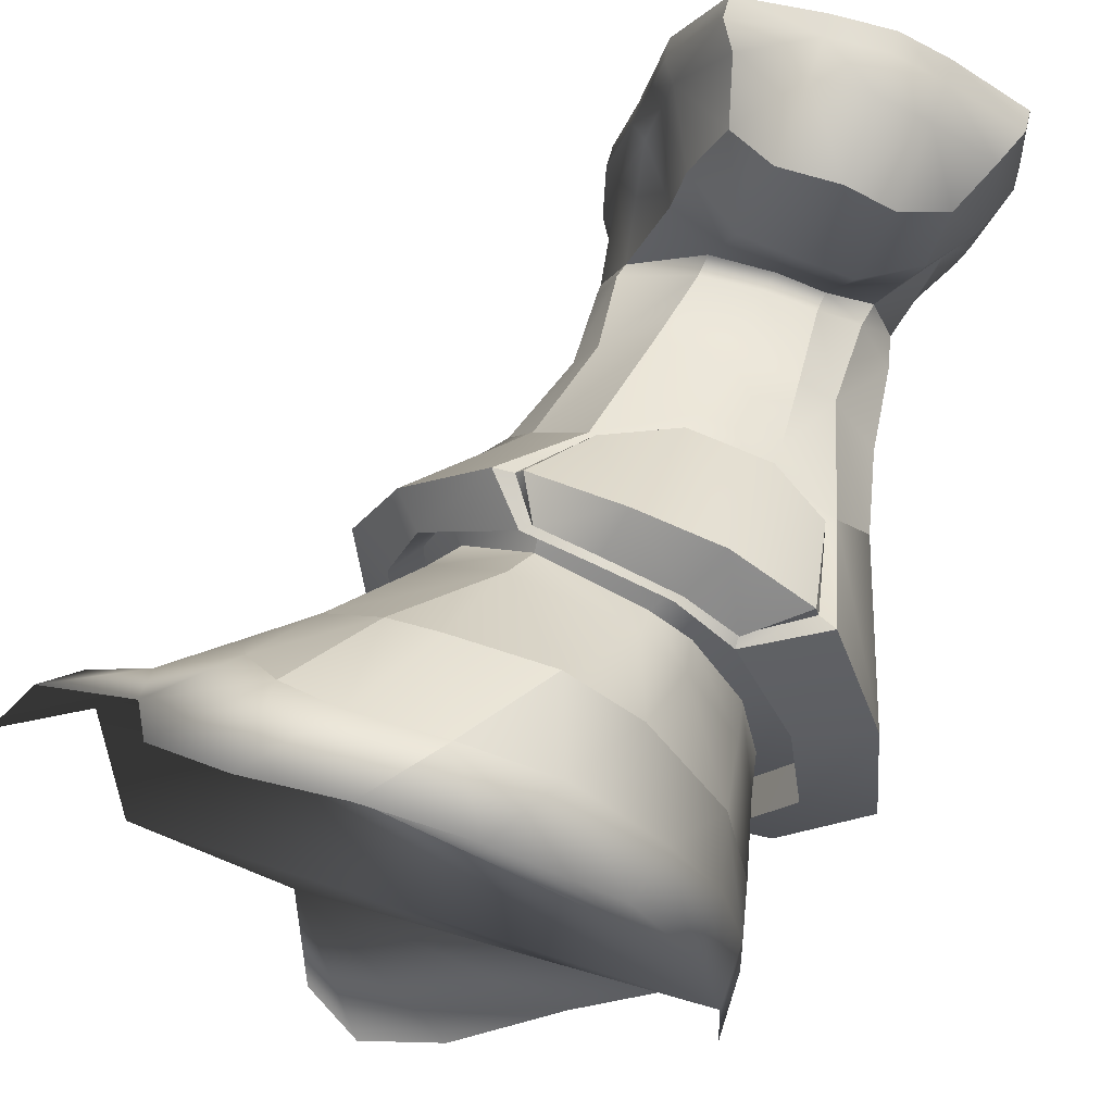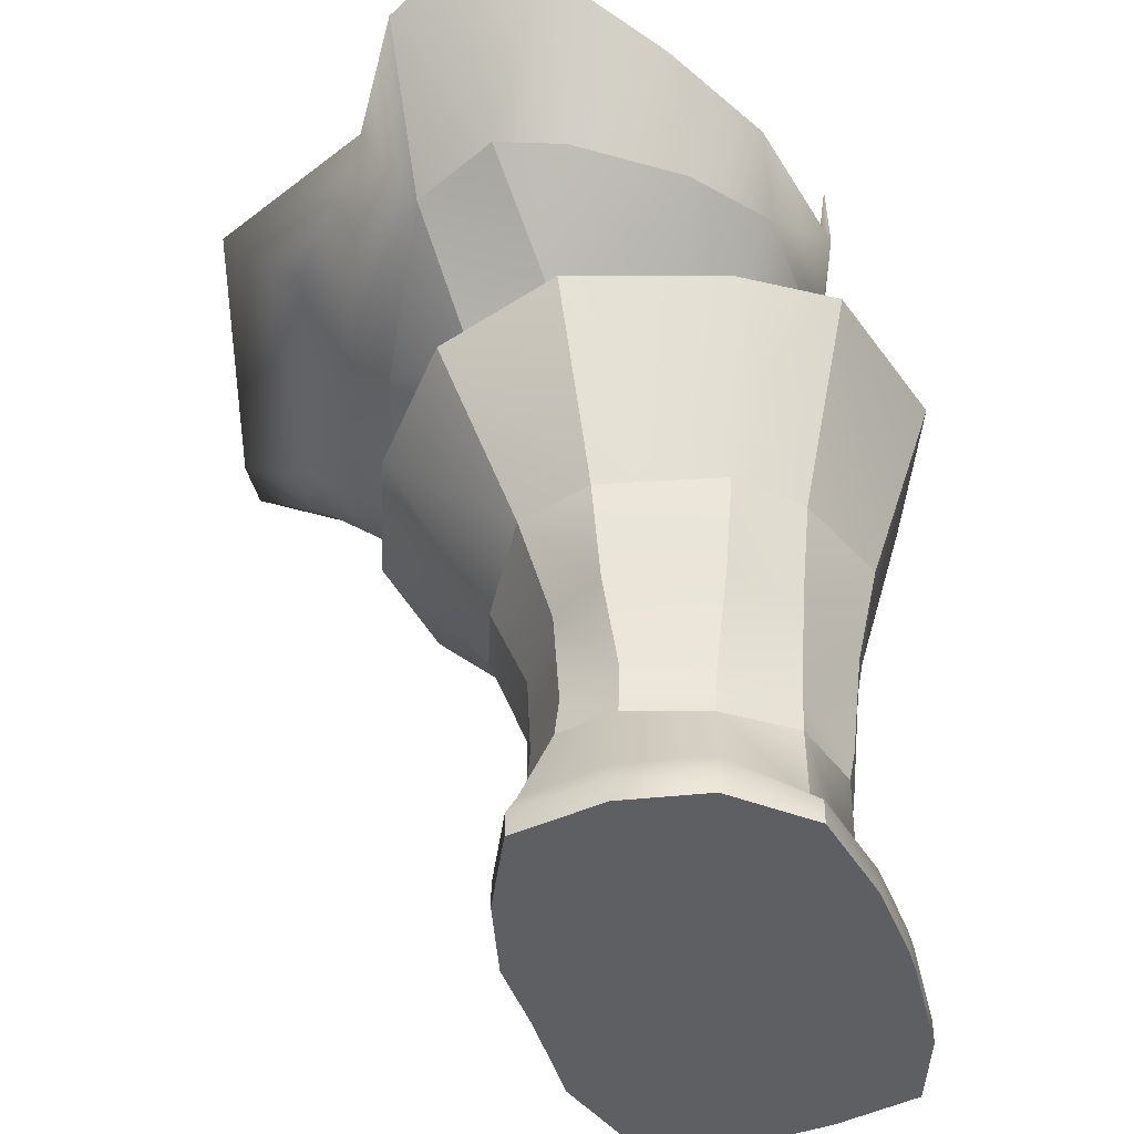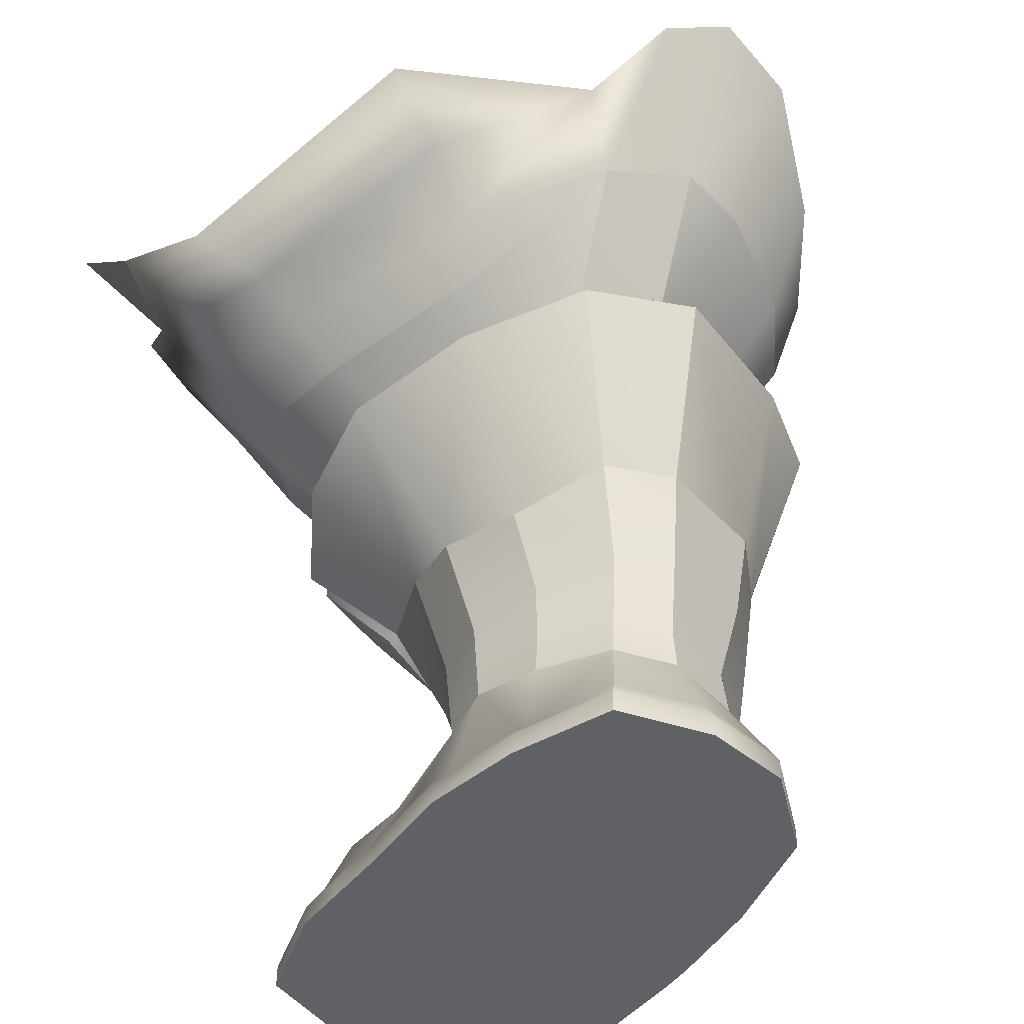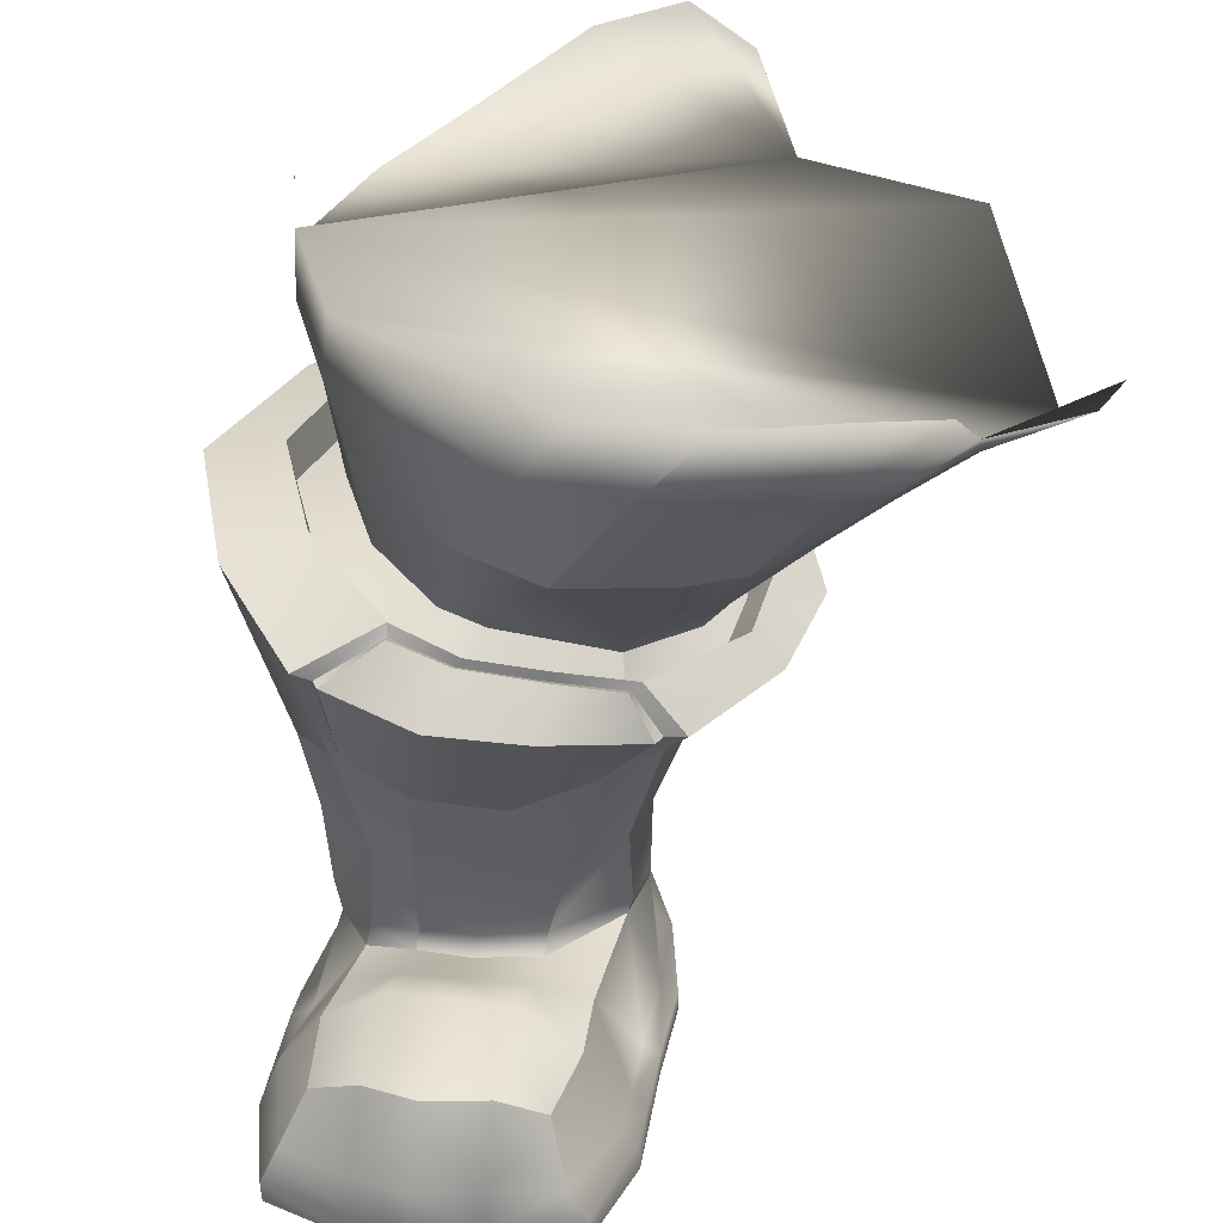
<metadata>
{"format":"obj","ext":"obj","renderer":"f3d","projection":"perspective","resolution":1024,"background":"white","views":[{"elev":67.9,"azim":-164.2,"up":"+Z"},{"elev":-39.6,"azim":-177.9,"up":"+Y"},{"elev":-47.6,"azim":131.5,"up":"+Y"},{"elev":31.6,"azim":-3.3,"up":"+Y"}]}
</metadata>
<code>
v -0.007848 -0.176 0.0759
v -0.03375 -0.1692 0.0784
v -0.03375 -0.176 0.07839
v -0.05063 -0.1692 0.07796
v -0.05114 -0.176 0.07784
v -0.06562 -0.176 0.07115
v -0.08812 -0.1692 0.05765
v -0.08792 -0.1759 0.05677
v -0.01253 -0.1613 0.07374
v -0.007842 -0.1692 0.07589
v -0.04984 -0.1561 0.0788
v -0.06562 -0.1692 0.07116
v -0.08334 -0.1584 0.05738
v -0.01612 -0.1457 0.06348
v -0.02399 -0.1283 0.04367
v -0.03006 -0.135 0.06966
v -0.04051 -0.1279 0.03963
v -0.0478 -0.1348 0.06917
v -0.05584 -0.1279 0.03601
v -0.07541 -0.1458 0.05014
v -0.06194 -0.1349 0.06249
v -0.003595 -0.1413 0.02588
v -0.0156 -0.1375 0.01211
v -0.02036 -0.1322 0.02983
v -0.03435 -0.1375 0.01153
v -0.03693 -0.132 0.02691
v -0.04833 -0.1375 0.007379
v -0.06773 -0.1414 0.01597
v -0.05265 -0.132 0.02382
v 0.014 -0.1642 -0.06916
v -0.008082 -0.1691 -0.08408
v -0.008082 -0.1633 -0.08082
v -0.03294 -0.1633 -0.08336
v -0.05776 -0.1691 -0.07314
v -0.05488 -0.1656 -0.06872
v 0.01656 -0.1759 -0.07062
v 0.01656 -0.1691 -0.07061
v -0.03294 -0.1759 -0.08663
v -0.03294 -0.1691 -0.08662
v 0.02151 -0.1759 -0.04022
v -0.004817 -0.1759 -0.01645
v 0.002206 -0.1759 -0.04598
v -0.01567 -0.1759 -0.04907
v -0.0457 -0.1759 -0.02419
v -0.0718 -0.1759 -0.04328
v -0.03624 -0.1759 -0.05262
v 0.01416 -0.1759 0.01497
v 0.02092 -0.1759 -0.01113
v -0.01015 -0.1759 0.00945
v -0.02237 -0.1759 -0.01978
v -0.04958 -0.1759 0.000496
v -0.08036 -0.1759 -0.01645
v 0.009846 -0.1759 0.03533
v -0.01558 -0.1759 0.02953
v -0.03019 -0.1759 0.0049
v -0.08659 -0.1759 0.01348
v -0.08269 -0.1759 -0.006909
v -0.0196 -0.1759 0.04441
v 0.006649 -0.176 0.05041
v -0.04023 -0.1759 0.04328
v -0.05721 -0.1759 0.03955
v -0.08947 -0.1759 0.02859
v -0.08035 -0.1692 -0.01646
v -0.08269 -0.1692 -0.006903
v -0.08947 -0.1692 0.02859
v -0.07531 -0.1653 -0.01561
v -0.0718 -0.1691 -0.04328
v -0.08659 -0.1692 0.01349
v -0.07648 -0.1653 -0.005493
v 0.02151 -0.1691 -0.04022
v 0.02092 -0.1692 -0.01112
v 0.01416 -0.1692 0.01497
v 0.006142 -0.1692 0.05031
v 0.01636 -0.166 -0.01216
v 0.005519 -0.1647 0.0341
v 0.009554 -0.1692 0.03527
v 0.002497 -0.1637 0.04904
v 0.009599 -0.166 0.01394
v 0.006779 -0.1375 -0.004887
v 0.01695 -0.166 -0.04125
v 0.01374 -0.1377 -0.02105
v 0.00545 -0.141 -0.06249
v -0.0103 -0.1414 -0.07199
v -0.03377 -0.1417 -0.07139
v -0.05507 -0.1401 -0.0606
v -0.06781 -0.1421 -0.01699
v -0.06689 -0.1656 -0.04216
v -0.08028 -0.1594 0.01302
v -0.06145 -0.1421 -0.001166
v -0.08305 -0.1547 0.02684
v -0.06493 -0.1561 0.07196
v -0.03305 -0.1561 0.07923
v 0.08245 0.01207 0.01124
v 0.1001 0.03518 -0.06284
v 0.1032 0.02112 0.01936
v 0.08102 0.02383 0.04442
v 0.104 0.03809 0.05384
v 0.07636 0.03863 0.06621
v 0.1037 0.05733 0.07661
v 0.04535 0.0562 0.09008
v 0.04655 0.02648 0.06976
v 0.06773 0.05253 0.08296
v 0.0181 0.05501 0.08973
v 0.02861 0.03157 0.07743
v -0.01133 0.05406 0.08129
v 0.002487 0.032 0.078
v -0.04461 0.05223 0.05836
v -0.02371 0.0317 0.0705
v -0.06121 0.05176 0.02462
v -0.04875 0.03201 0.04206
v -0.06975 0.05138 -0.02177
v -0.06323 0.03203 0.01564
v -0.07127 0.0507 -0.0606
v -0.0708 0.03137 -0.02595
v 0.07813 0.02184 -0.05782
v 0.05684 0.03125 -0.1041
v 0.06784 -0.000765 0.006992
v 0.06404 0.008744 0.03786
v 0.05869 0.01767 0.05424
v 0.04795 0.05261 -0.1268
v 0.0204 0.01743 -0.1122
v 0.0309 0.06173 -0.1387
v 0.04145 0.01259 -0.09632
v 0.06322 0.001846 -0.0566
v 0.05473 -0.01287 0.002879
v 0.04797 -0.003561 0.03585
v 0.02991 4e-06 0.05496
v 0.000511 0.01429 -0.1135
v -0.02696 0.03983 -0.1223
v 0.005547 0.0551 -0.1394
v -0.05408 0.01129 -0.08665
v -0.07208 0.03065 -0.06002
v -0.05221 0.03263 -0.09956
v -0.06788 0.01149 -0.04018
v -0.03629 0.007139 0.05119
v 0.01407 0.003095 0.06402
v -0.05923 0.011 0.01252
v -0.01524 0.005369 0.06669
v -0.03163 0.01106 -0.1038
v 0.004371 -0.01747 -0.08367
v 0.05164 -0.01198 -0.05316
v 0.02719 -0.02246 -0.0708
v 0.03497 -0.02531 -0.04016
v 0.02979 -0.02893 0.01845
v 0.007364 -0.02587 0.0373
v -0.05035 -0.009134 -0.06567
v -0.04089 -0.01692 0.02505
v -0.02737 -0.02033 0.03444
v -0.03346 -0.01119 -0.07605
v -0.05685 -0.0125 -0.001444
v 0.02644 -0.03538 -0.07483
v 0.002064 -0.02932 -0.08221
v 0.02273 -0.03338 -0.07005
v 0.03567 -0.04104 -0.04401
v 0.02872 -0.03566 -0.04065
v 0.0366 -0.04434 -0.009295
v 0.02875 -0.0385 -0.008287
v 0.02882 -0.04423 0.01497
v 0.02363 -0.03892 0.01266
v 0.003595 -0.0431 0.0342
v 0.003458 -0.03591 0.02818
v 0.00195 -0.02963 -0.08811
v -0.03429 -0.02325 -0.07406
v -0.05742 -0.0229 -0.07044
v -0.06157 -0.02136 -0.03473
v -0.04937 -0.02126 -0.06446
v -0.05512 -0.02429 -0.005676
v -0.0493 -0.03381 0.02506
v -0.03966 -0.02808 0.01811
v -0.01519 -0.03999 0.03383
v -0.03394 -0.0369 0.03261
v -0.02805 -0.02999 0.02495
v -0.03791 -0.02408 -0.08061
v -0.06785 -0.02711 -0.001545
v -0.0739 -0.03297 0.03757
v -0.06961 -0.01531 0.002656
v -0.09062 -0.02014 0.008697
v -0.07591 -0.01125 -0.03505
v -0.09656 -0.01462 -0.03772
v -0.07151 -0.01367 -0.08114
v -0.05844 -0.01087 -0.07161
v -0.04268 -0.01512 -0.0922
v -0.03717 -0.01238 -0.08244
v 0.003537 -0.01923 -0.098
v 0.004021 -0.0182 -0.08911
v 0.0359 -0.02881 -0.08233
v 0.03059 -0.02499 -0.07518
v 0.05285 -0.03893 -0.04891
v 0.04167 -0.03047 -0.04356
v 0.05619 -0.0438 -0.009065
v 0.04342 -0.03444 -0.007536
v 0.04242 -0.04557 0.02271
v 0.03446 -0.03651 0.01979
v 0.01741 -0.04716 0.0477
v 0.003643 -0.03568 0.04614
v -0.01878 -0.04281 0.0557
v 0.009571 -0.04814 0.0486
v -0.04425 -0.03896 0.05541
v -0.0516 -0.02501 0.03679
v -0.06774 -0.03629 0.03902
v 0.03578 -0.02852 -0.006364
v 0.00699 -0.03502 0.04246
v -0.06333 -0.009232 -0.03345
v -0.07414 -0.02337 -0.03626
v -0.05119 -0.02345 0.03172
v -0.01393 -0.0312 0.04275
v -0.03412 -0.02779 0.04133
v -0.004344 -0.0766 -0.08058
v 0.0148 -0.07883 -0.0693
v 0.02326 -0.0874 -0.04268
v 0.02497 -0.08438 -0.0178
v 0.01632 -0.07885 0.002589
v -0.000546 -0.07214 0.02658
v -0.0399 -0.07334 -0.07835
v -0.07802 -0.07446 -0.04056
v -0.05955 -0.07271 -0.06545
v -0.06684 -0.07088 0.01504
v -0.07591 -0.07798 -0.005414
v -0.003051 -0.06904 0.03269
v -0.06427 -0.06633 0.02265
v -0.006601 -0.1036 -0.07653
v 0.005802 -0.1065 -0.06456
v 0.01437 -0.1119 -0.01964
v 0.007033 -0.1102 -0.00204
v -0.0084 -0.1088 0.01234
v -0.03759 -0.1016 -0.07466
v -0.05702 -0.1014 -0.06263
v -0.05841 -0.1082 0.004634
v -0.02573 -0.0852 0.02544
v -0.02875 -0.1086 0.01417
v -0.04839 -0.0849 0.01938
v -0.07199 -0.1024 -0.03935
v -0.008082 -0.1759 -0.08409
v -0.05776 -0.1759 -0.07315
v -0.06721 -0.1397 -0.03884
v -0.01422 -0.1335 0.006862
v 0.008276 -0.1337 -0.005637
v -0.03227 -0.1334 0.00759
v -0.05972 -0.1353 -0.001349
v -0.04739 -0.1334 0.004269
v -0.06961 -0.1319 -0.01635
v -0.06892 -0.1307 -0.03799
v -0.05549 -0.1292 -0.05869
v -0.03447 -0.1261 -0.06923
v -0.01071 -0.1273 -0.0709
v 0.004237 -0.13 -0.06204
v 0.01232 -0.1309 -0.04152
v 0.01398 -0.1338 -0.02104
v 0.01312 -0.1406 -0.04139
v -0.007436 -0.1402 0.04753
v -0.07238 -0.1409 0.02864
v -0.05348 -0.1759 0.02109
v -0.03599 -0.1759 0.02499
v -0.07138 -0.1046 -0.011
v 0.01326 -0.1096 -0.04207
v -0.04797 -0.1084 0.01151
v -0.0243 -0.07777 0.03178
v -0.04802 -0.07665 0.02653
v -0.0363 -0.02847 0.04423
v -0.0142 -0.03232 0.04617
v 0.004351 -0.03726 0.04283
v 0.01177 -0.04802 0.04603
v -0.05109 -0.0267 0.03333
v -0.06871 -0.03585 0.03636
v -0.002526 -0.06829 0.02843
v -0.02462 -0.07844 0.02735
v -0.04724 -0.07774 0.02192
v -0.06364 -0.06635 0.01809
v -0.01439 -0.034 0.04274
v -0.03559 -0.03033 0.04115
f 1 2 3
f 3 4 5
f 6 7 8
f 9 2 10
f 2 11 4
f 12 13 7
f 14 15 16
f 16 17 18
f 19 20 21
f 22 23 24
f 24 25 26
f 27 28 29
f 30 31 32
f 31 33 32
f 33 34 35
f 36 31 37
f 31 38 39
f 38 34 39
f 40 41 42
f 41 43 42
f 44 45 46
f 47 41 48
f 49 50 41
f 51 52 44
f 53 49 47
f 54 55 49
f 51 56 57
f 1 58 59
f 3 60 58
f 61 8 62
f 63 45 52
f 64 52 57
f 56 64 57
f 8 65 62
f 66 67 63
f 64 66 63
f 68 69 64
f 13 65 7
f 70 48 40
f 71 47 48
f 72 53 47
f 73 1 59
f 70 74 71
f 74 72 71
f 72 75 76
f 77 10 73
f 77 14 9
f 78 22 75
f 74 79 78
f 80 81 74
f 82 32 83
f 83 33 84
f 84 35 85
f 86 87 66
f 69 86 66
f 88 89 69
f 20 90 13
f 91 20 13
f 92 18 11
f 14 92 9
f 93 94 95
f 96 95 97
f 100 101 102
f 103 104 100
f 105 106 103
f 107 108 105
f 109 110 107
f 111 112 109
f 113 114 111
f 115 116 94
f 117 115 93
f 118 93 96
f 119 96 98
f 101 98 102
f 120 121 122
f 116 123 120
f 124 123 116
f 125 124 117
f 126 117 118
f 119 126 118
f 127 119 101
f 128 129 130
f 131 132 133
f 132 134 114
f 110 135 108
f 106 136 104
f 112 137 110
f 108 138 106
f 139 133 129
f 114 137 112
f 104 127 101
f 121 130 122
f 123 140 121
f 141 142 123
f 125 143 141
f 144 125 126
f 145 126 127
f 140 139 128
f 146 134 131
f 137 147 135
f 138 145 136
f 135 148 138
f 149 131 139
f 134 150 137
f 136 145 127
f 121 140 128
f 151 152 153
f 154 153 155
f 156 155 157
f 158 157 159
f 160 159 161
f 162 163 152
f 164 165 166
f 167 168 169
f 170 160 161
f 169 171 172
f 173 166 163
f 165 174 167
f 175 176 177
f 177 178 179
f 178 180 179
f 181 182 180
f 183 184 182
f 185 186 184
f 187 188 186
f 189 190 188
f 191 192 190
f 193 194 192
f 195 196 197
f 198 199 200
f 153 140 142
f 185 151 187
f 155 142 143
f 151 189 187
f 157 143 201
f 189 156 191
f 159 201 144
f 191 158 193
f 161 144 145
f 193 160 202
f 140 163 149
f 183 162 185
f 146 165 203
f 204 181 178
f 150 169 147
f 168 176 205
f 148 161 145
f 160 206 202
f 147 172 148
f 171 205 207
f 149 166 146
f 164 183 181
f 203 167 150
f 174 178 176
f 208 186 209
f 209 188 210
f 211 188 190
f 212 190 192
f 213 192 194
f 214 184 208
f 215 180 216
f 217 177 218
f 196 219 197
f 220 198 200
f 216 182 214
f 218 179 215
f 209 221 208
f 210 222 209
f 223 210 211
f 224 211 212
f 225 212 213
f 208 226 214
f 227 215 216
f 218 228 217
f 225 229 230
f 228 231 217
f 214 227 216
f 232 218 215
f 82 80 30
f 37 80 70
f 37 40 36
f 36 42 233
f 233 42 43
f 46 234 38
f 67 234 45
f 35 67 87
f 85 87 235
f 236 79 237
f 23 238 25
f 239 27 240
f 86 239 241
f 242 86 241
f 243 235 242
f 244 85 243
f 245 84 244
f 246 83 245
f 247 82 246
f 248 249 247
f 237 81 248
f 59 54 53
f 76 59 53
f 77 76 75
f 250 75 22
f 250 24 15
f 15 26 17
f 29 251 19
f 90 28 88
f 90 68 65
f 62 68 56
f 252 62 56
f 58 253 54
f 232 241 254
f 243 232 227
f 244 227 226
f 221 244 226
f 222 245 221
f 255 246 222
f 223 247 255
f 237 223 224
f 236 224 225
f 236 230 238
f 228 240 256
f 241 228 254
f 43 38 233
f 50 46 43
f 55 44 50
f 253 51 55
f 61 253 60
f 6 60 5
f 12 5 4
f 91 4 11
f 18 91 11
f 17 21 18
f 29 17 26
f 25 29 26
f 240 25 238
f 256 238 230
f 231 230 229
f 257 198 258
f 259 196 260
f 171 206 170
f 172 170 161
f 206 261 202
f 202 262 194
f 263 207 205
f 264 205 175
f 213 262 265
f 213 266 229
f 267 217 231
f 268 175 217
f 229 267 231
f 207 269 206
f 269 195 261
f 261 197 262
f 199 270 263
f 200 263 264
f 219 262 197
f 265 257 266
f 267 220 268
f 220 264 268
f 266 258 267
f 270 260 269
f 130 129 116
f 1 10 2
f 3 2 4
f 6 12 7
f 9 92 2
f 2 92 11
f 12 91 13
f 14 250 15
f 16 15 17
f 19 251 20
f 22 79 23
f 24 23 25
f 27 89 28
f 30 37 31
f 31 39 33
f 33 39 34
f 36 233 31
f 31 233 38
f 38 234 34
f 40 48 41
f 41 50 43
f 44 52 45
f 47 49 41
f 49 55 50
f 51 57 52
f 53 54 49
f 54 253 55
f 51 252 56
f 1 3 58
f 3 5 60
f 61 6 8
f 63 67 45
f 64 63 52
f 56 68 64
f 8 7 65
f 66 87 67
f 64 69 66
f 68 88 69
f 13 90 65
f 70 71 48
f 71 72 47
f 72 76 53
f 73 10 1
f 70 80 74
f 74 78 72
f 72 78 75
f 77 9 10
f 77 250 14
f 78 79 22
f 74 81 79
f 80 249 81
f 82 30 32
f 83 32 33
f 84 33 35
f 86 235 87
f 69 89 86
f 88 28 89
f 20 251 90
f 91 21 20
f 92 16 18
f 14 16 92
f 93 115 94
f 96 93 95
f 98 96 97
f 100 104 101
f 103 106 104
f 105 108 106
f 107 110 108
f 109 112 110
f 111 114 112
f 113 132 114
f 115 124 116
f 117 124 115
f 118 117 93
f 119 118 96
f 101 119 98
f 120 123 121
f 124 141 123
f 125 141 124
f 126 125 117
f 127 126 119
f 128 139 129
f 131 134 132
f 110 137 135
f 106 138 136
f 108 135 138
f 139 131 133
f 114 134 137
f 104 136 127
f 121 128 130
f 123 142 140
f 141 143 142
f 125 201 143
f 144 201 125
f 145 144 126
f 140 149 139
f 146 203 134
f 137 150 147
f 138 148 145
f 135 147 148
f 149 146 131
f 134 203 150
f 151 162 152
f 154 151 153
f 156 154 155
f 158 156 157
f 160 158 159
f 162 173 163
f 164 204 165
f 167 174 168
f 169 168 171
f 173 164 166
f 165 204 174
f 175 205 176
f 177 176 178
f 178 181 180
f 181 183 182
f 183 185 184
f 185 187 186
f 187 189 188
f 189 191 190
f 191 193 192
f 193 202 194
f 195 260 196
f 198 259 199
f 153 152 140
f 185 162 151
f 155 153 142
f 151 154 189
f 157 155 143
f 189 154 156
f 159 157 201
f 191 156 158
f 161 159 144
f 193 158 160
f 140 152 163
f 183 173 162
f 146 166 165
f 204 164 181
f 150 167 169
f 168 174 176
f 148 172 161
f 160 170 206
f 147 169 172
f 171 168 205
f 149 163 166
f 164 173 183
f 203 165 167
f 174 204 178
f 208 184 186
f 209 186 188
f 211 210 188
f 212 211 190
f 213 212 192
f 214 182 184
f 215 179 180
f 217 175 177
f 196 257 219
f 220 258 198
f 216 180 182
f 218 177 179
f 209 222 221
f 210 255 222
f 223 255 210
f 224 223 211
f 225 224 212
f 208 221 226
f 227 232 215
f 218 254 228
f 225 213 229
f 228 256 231
f 214 226 227
f 232 254 218
f 82 249 80
f 37 30 80
f 37 70 40
f 36 40 42
f 46 45 234
f 67 34 234
f 35 34 67
f 85 35 87
f 236 23 79
f 23 236 238
f 239 89 27
f 86 89 239
f 242 235 86
f 243 85 235
f 244 84 85
f 245 83 84
f 246 82 83
f 247 249 82
f 248 81 249
f 237 79 81
f 59 58 54
f 76 73 59
f 77 73 76
f 250 77 75
f 250 22 24
f 15 24 26
f 29 28 251
f 90 251 28
f 90 88 68
f 62 65 68
f 252 61 62
f 58 60 253
f 232 242 241
f 243 242 232
f 244 243 227
f 221 245 244
f 222 246 245
f 255 247 246
f 223 248 247
f 237 248 223
f 236 237 224
f 236 225 230
f 228 239 240
f 241 239 228
f 43 46 38
f 50 44 46
f 55 51 44
f 253 252 51
f 61 252 253
f 6 61 60
f 12 6 5
f 91 12 4
f 18 21 91
f 17 19 21
f 29 19 17
f 25 27 29
f 240 27 25
f 256 240 238
f 231 256 230
f 257 196 198
f 259 198 196
f 171 207 206
f 172 171 170
f 206 269 261
f 202 261 262
f 263 270 207
f 264 263 205
f 213 194 262
f 213 265 266
f 267 268 217
f 268 264 175
f 229 266 267
f 207 270 269
f 269 260 195
f 261 195 197
f 199 259 270
f 200 199 263
f 219 265 262
f 265 219 257
f 267 258 220
f 220 200 264
f 266 257 258
f 270 259 260
f 97 95 98
f 116 120 122
f 95 111 109
f 98 99 97
f 100 102 98
f 105 103 98
f 109 107 105
f 113 111 132
f 129 133 116
f 132 111 116
f 109 105 98
f 98 95 109
f 103 100 98
f 133 132 116
f 122 130 116
f 94 111 95
f 111 94 116

</code>
